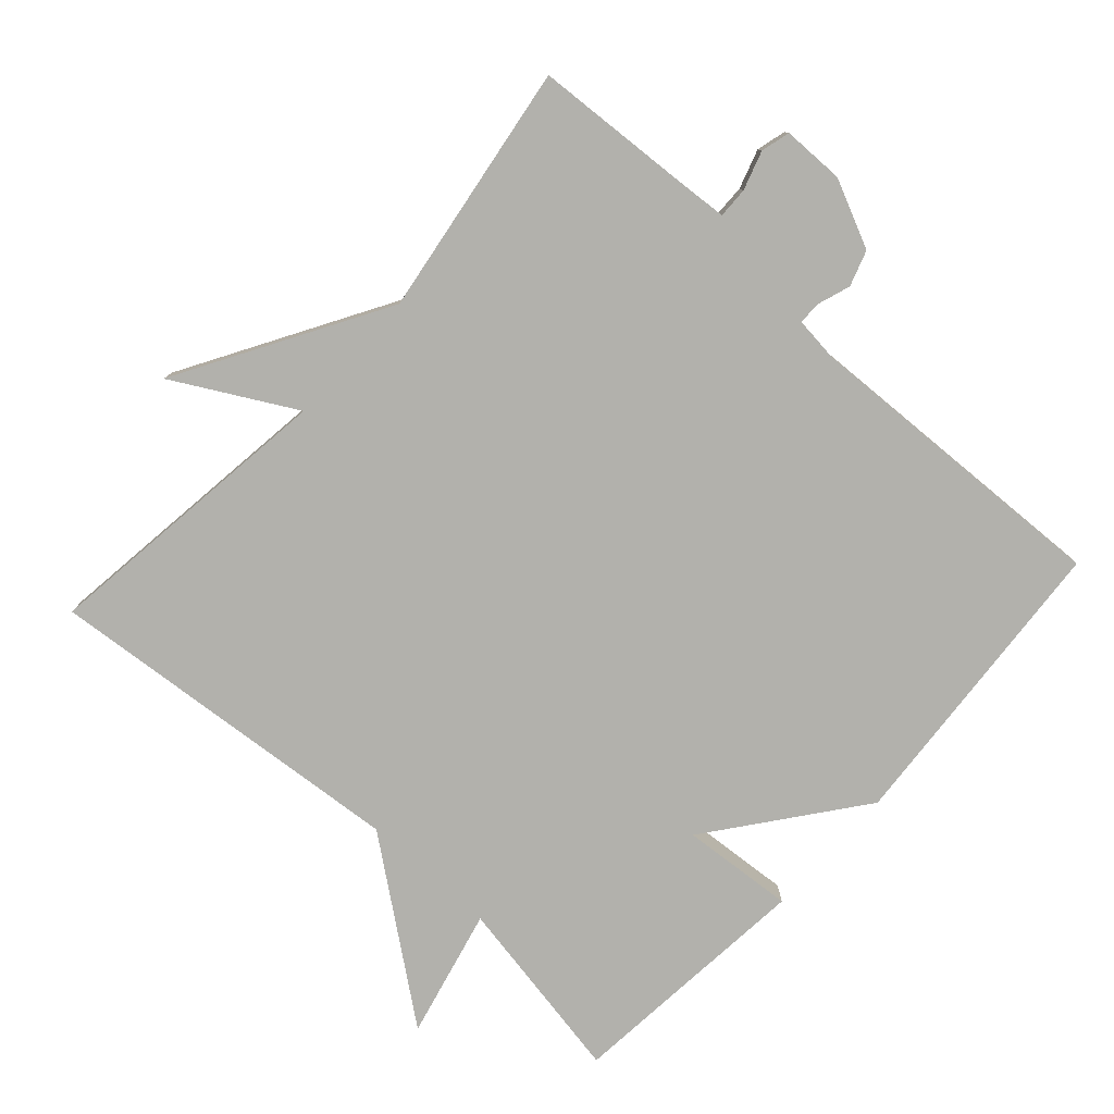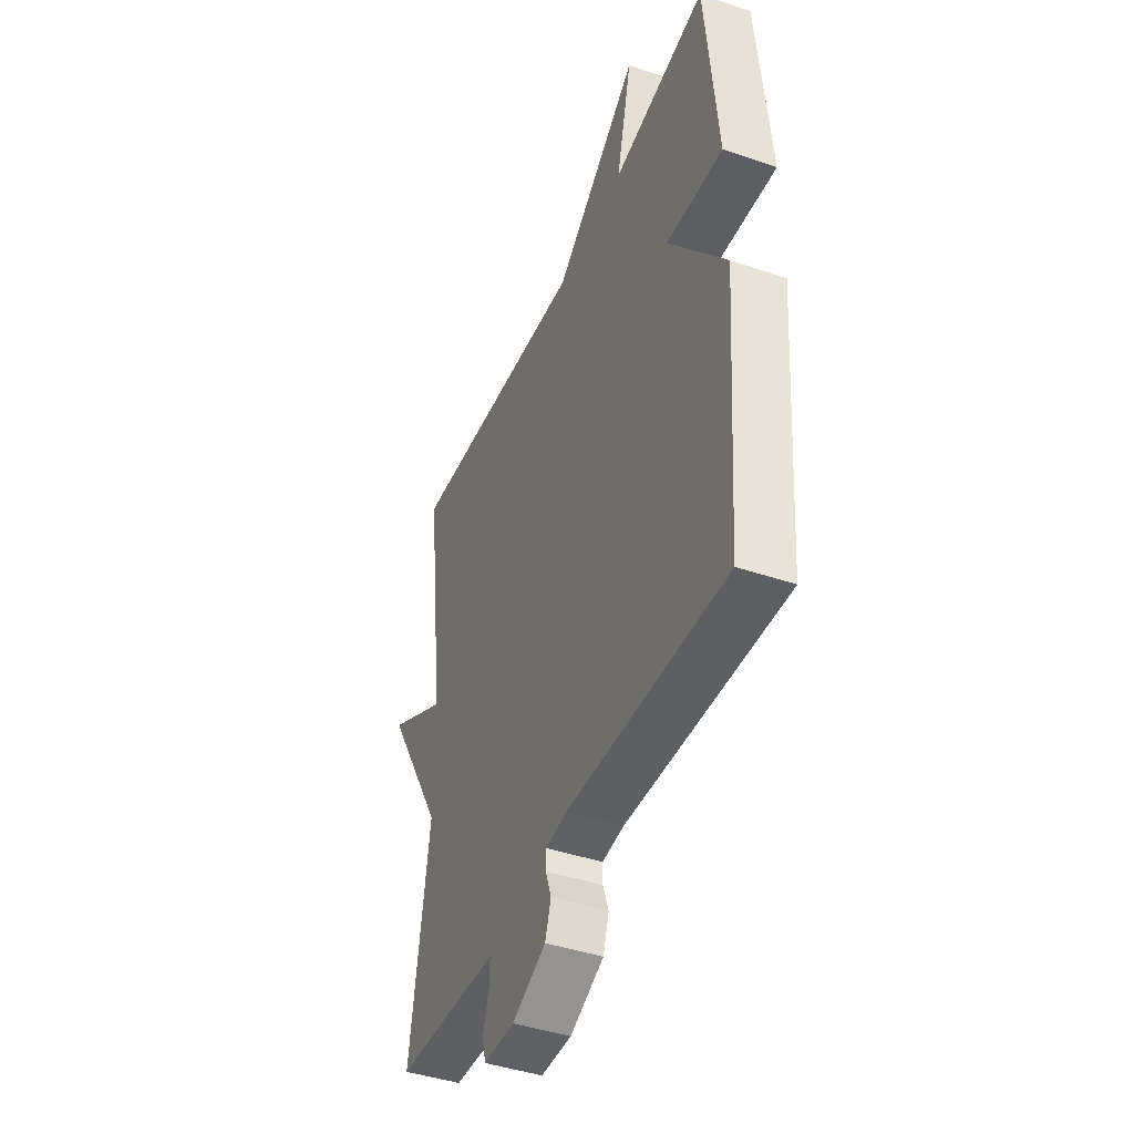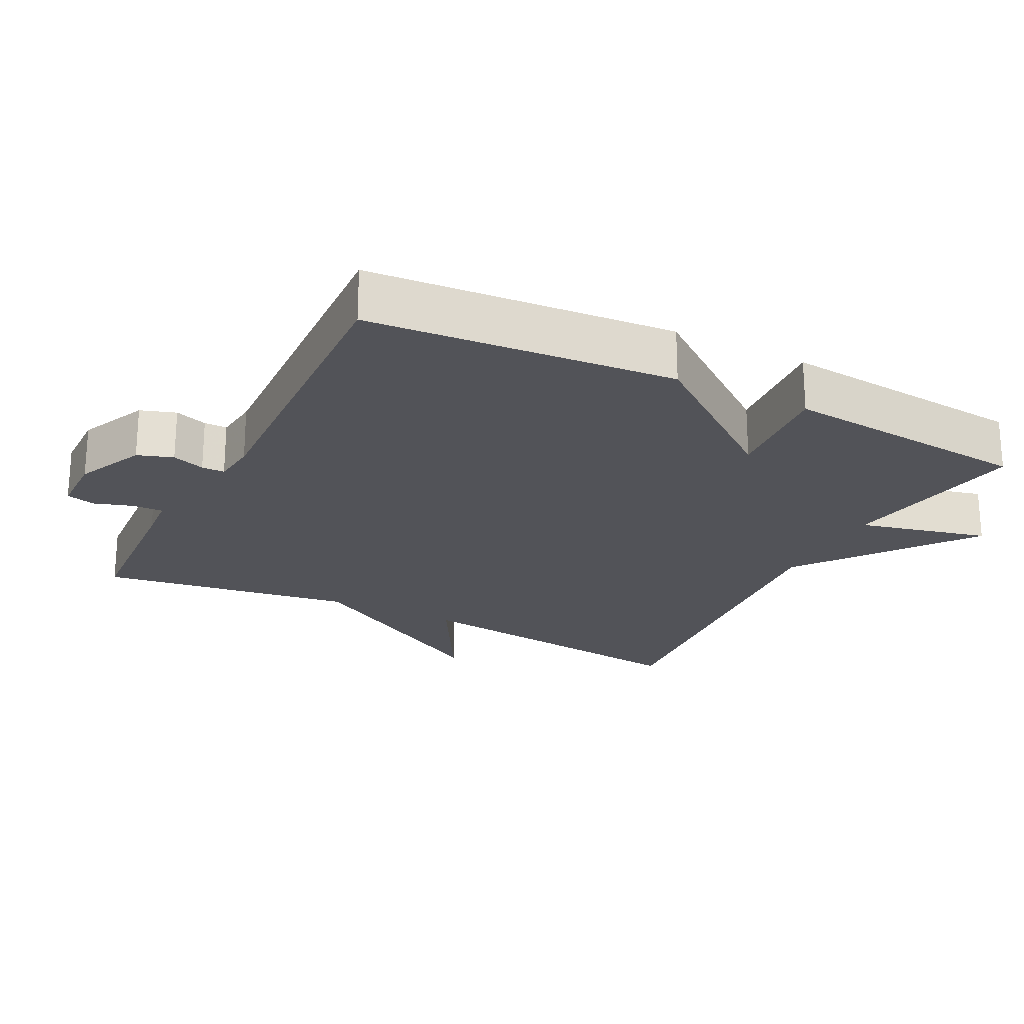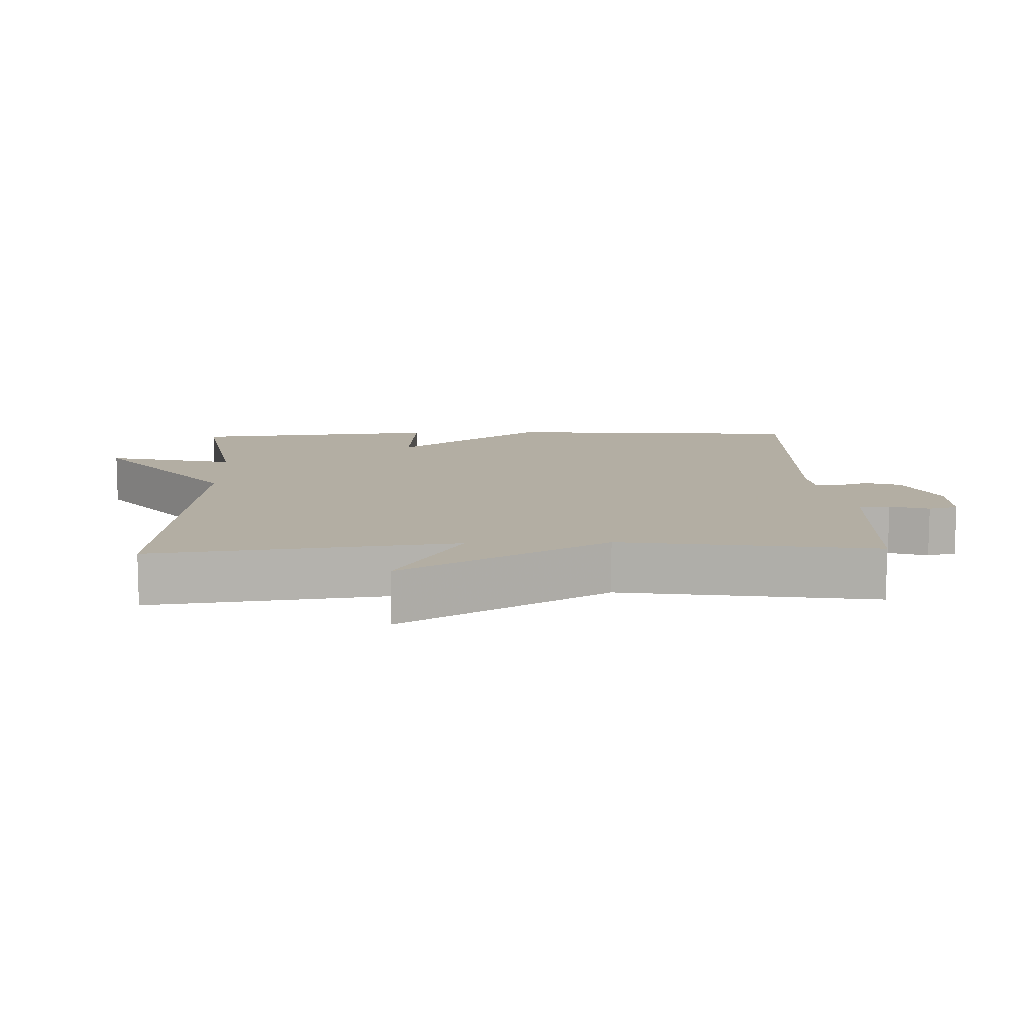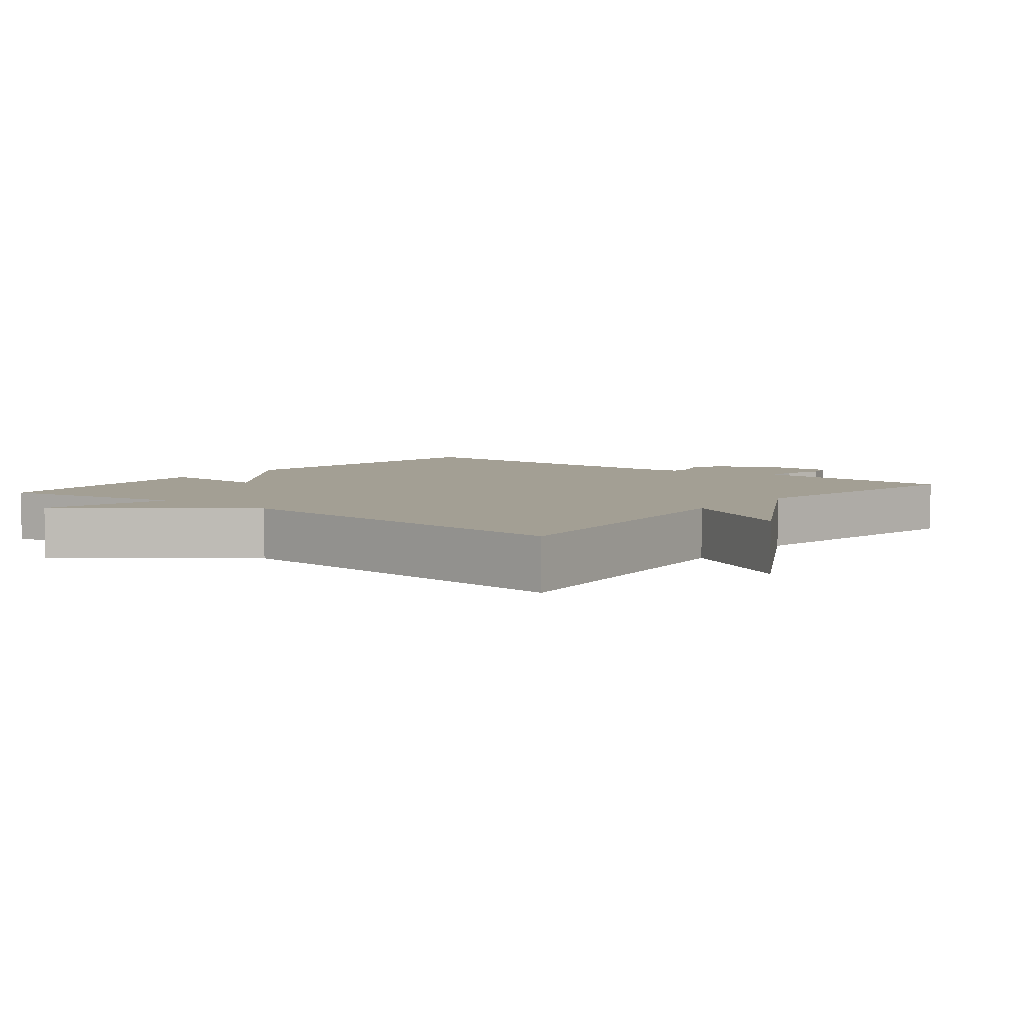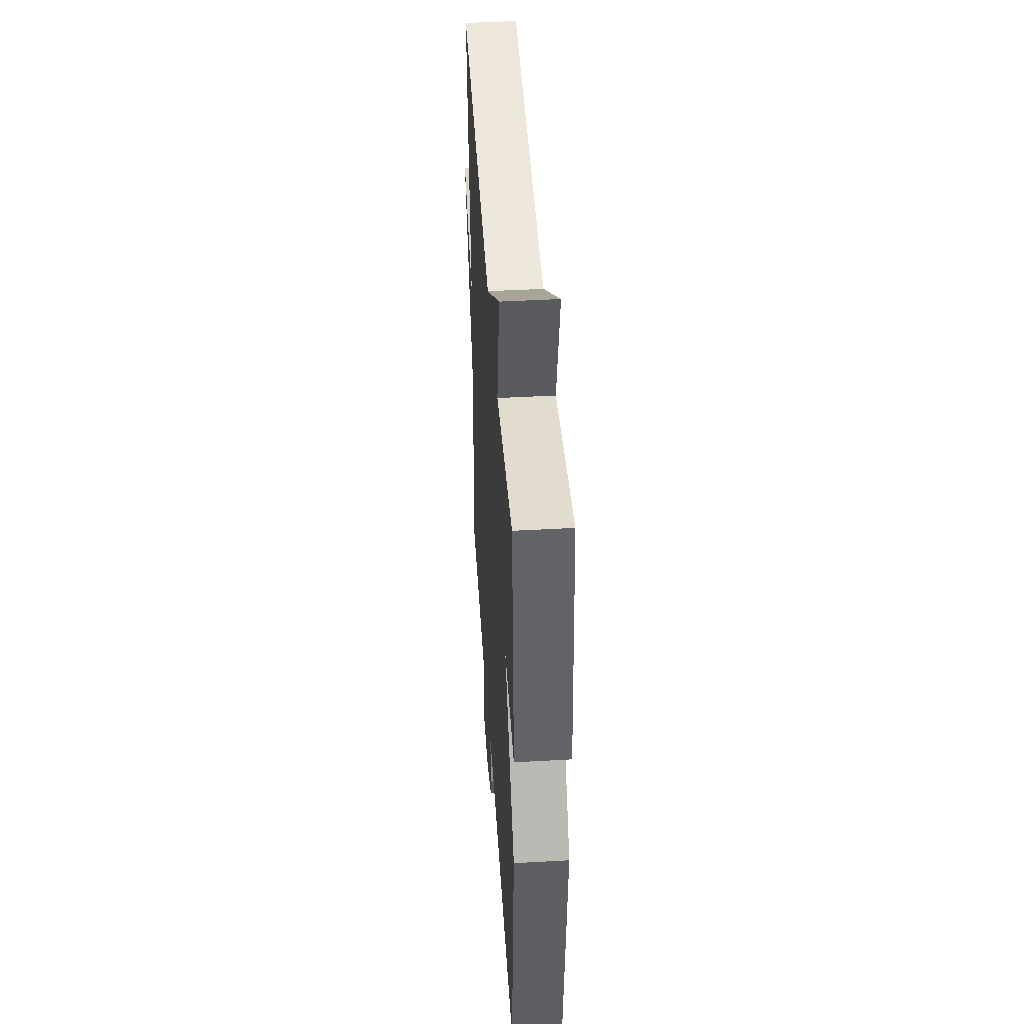
<metadata>
{"format":"obj","ext":"obj","renderer":"f3d","projection":"perspective","resolution":1024,"background":"white","views":[{"elev":-78.9,"azim":137.8,"up":"+Y"},{"elev":-43.4,"azim":-111.8,"up":"+Z"},{"elev":-22.6,"azim":-116.8,"up":"+Y"},{"elev":10.9,"azim":88.1,"up":"+Y"},{"elev":5.4,"azim":38.8,"up":"+Y"},{"elev":44.9,"azim":-93.7,"up":"+Z"}]}
</metadata>
<code>
v 0.5 0.07 0.5
v 0.445 0.07 0.066
v 0.618 0.07 0.162
v 0.445 0.07 -0.134
v 0.5 0.07 -0.5
v 0.263 0.07 -0.515
v 0.199 0.07 -0.52
v 0.2 0.07 -0.564
v 0.218 0.07 -0.62
v 0.207 0.07 -0.662
v 0.118 0.07 -0.663
v 0.02 0.07 -0.618
v 0.003 0.07 -0.567
v 0.019 0.07 -0.52
v 0.019 0.07 -0.487
v -0.044 0.07 -0.48
v -0.5 0.07 -0.5
v -0.534 0.07 -0.06
v -0.371 0.07 0.153
v -0.534 0.07 0.14
v -0.5 0.07 0.5
v -0.229 0.07 0.452
v -0.274 0.07 0.639
v -0.029 0.07 0.452
v 0.5 0 0.5
v 0.445 0 0.066
v 0.618 0 0.162
v 0.445 0 -0.134
v 0.5 0 -0.5
v 0.263 0 -0.515
v 0.199 0 -0.52
v 0.2 0 -0.564
v 0.218 0 -0.62
v 0.207 0 -0.662
v 0.118 0 -0.663
v 0.02 0 -0.618
v 0.003 0 -0.567
v 0.019 0 -0.52
v 0.019 0 -0.487
v -0.044 0 -0.48
v -0.5 0 -0.5
v -0.534 0 -0.06
v -0.371 0 0.153
v -0.534 0 0.14
v -0.5 0 0.5
v -0.229 0 0.452
v -0.274 0 0.639
v -0.029 0 0.452
f 22 23 24
f 19 20 21 22
f 19 22 24
f 24 1 2
f 19 24 2
f 18 19 2
f 17 18 2
f 16 17 2
f 12 13 14
f 11 12 14
f 10 11 14
f 9 10 14
f 8 9 14
f 7 8 14 15
f 6 7 15
f 4 5 6 15
f 4 15 16
f 3 4 16
f 2 3 16
f 48 47 46
f 46 45 44 43
f 48 46 43
f 26 25 48
f 26 48 43
f 26 43 42
f 26 42 41
f 26 41 40
f 38 37 36
f 38 36 35
f 38 35 34
f 38 34 33
f 38 33 32
f 39 38 32 31
f 39 31 30
f 39 30 29 28
f 40 39 28
f 40 28 27
f 40 27 26
f 1 25 26 2
f 2 26 27 3
f 3 27 28 4
f 4 28 29 5
f 5 29 30 6
f 6 30 31 7
f 7 31 32 8
f 8 32 33 9
f 9 33 34 10
f 10 34 35 11
f 11 35 36 12
f 12 36 37 13
f 13 37 38 14
f 14 38 39 15
f 15 39 40 16
f 16 40 41 17
f 17 41 42 18
f 18 42 43 19
f 19 43 44 20
f 20 44 45 21
f 21 45 46 22
f 22 46 47 23
f 23 47 48 24
f 24 48 25 1

</code>
